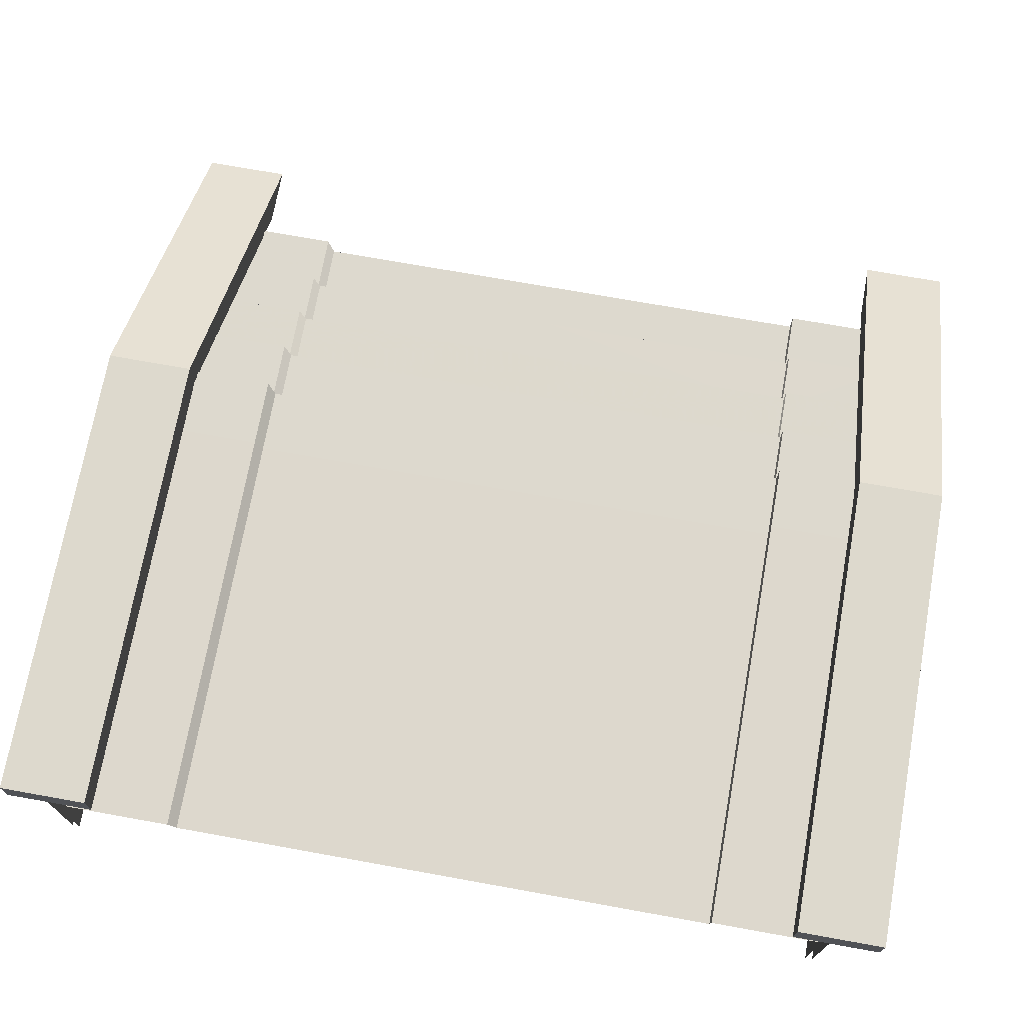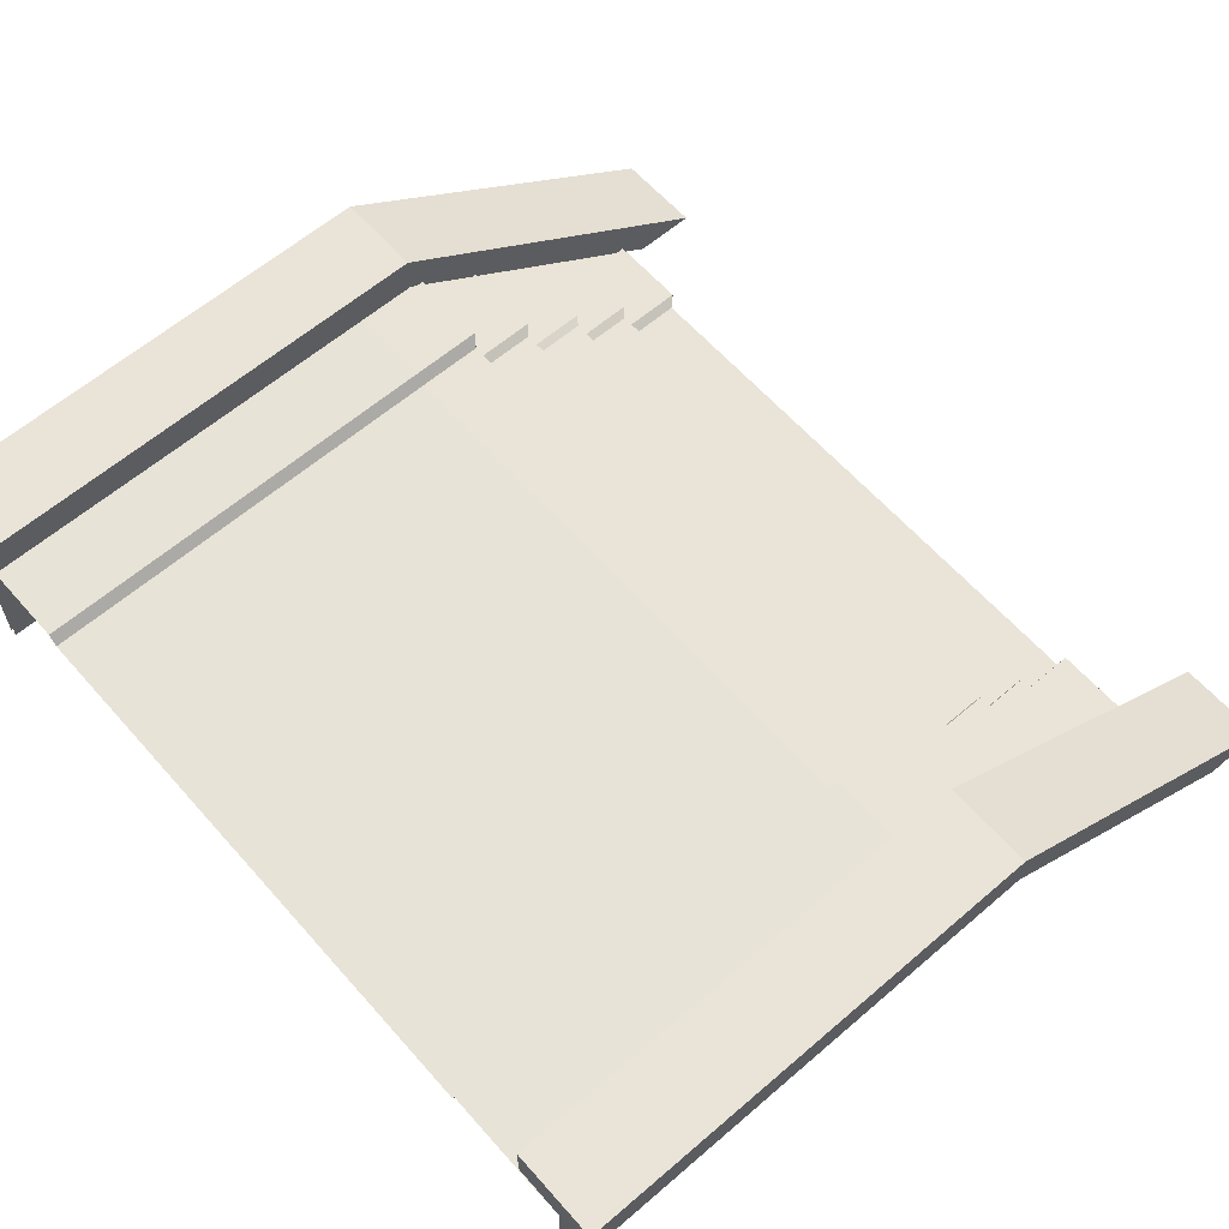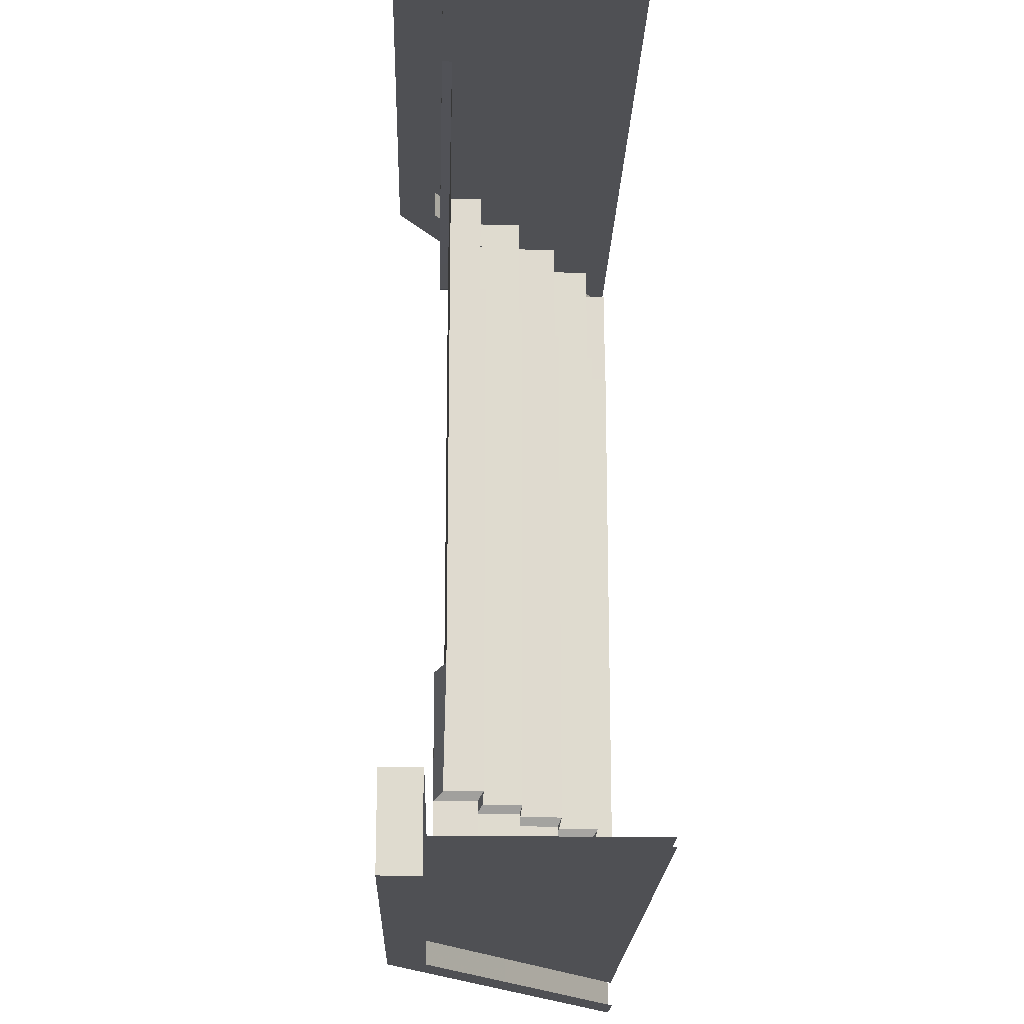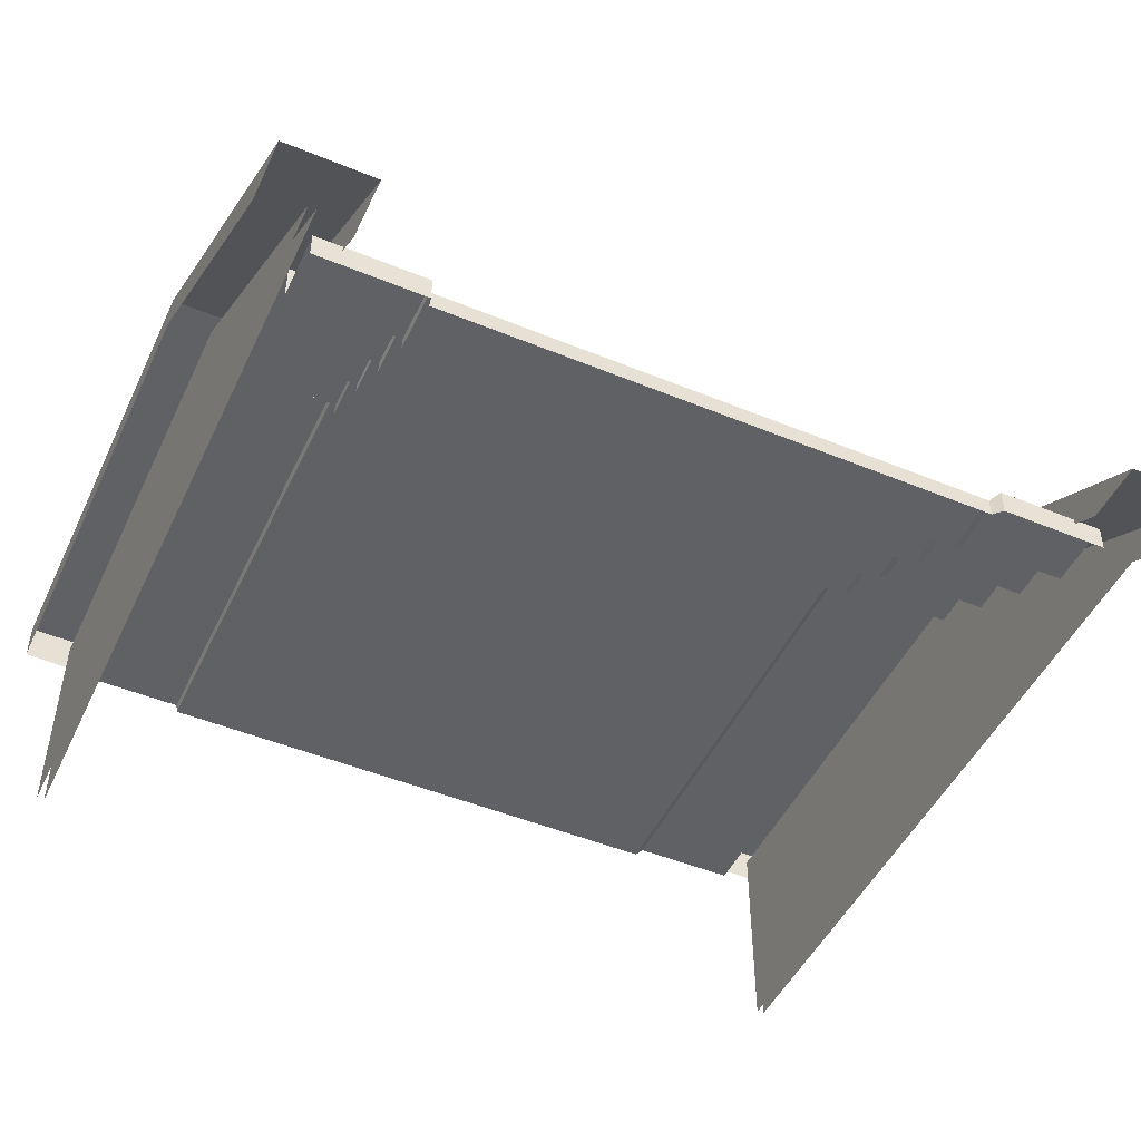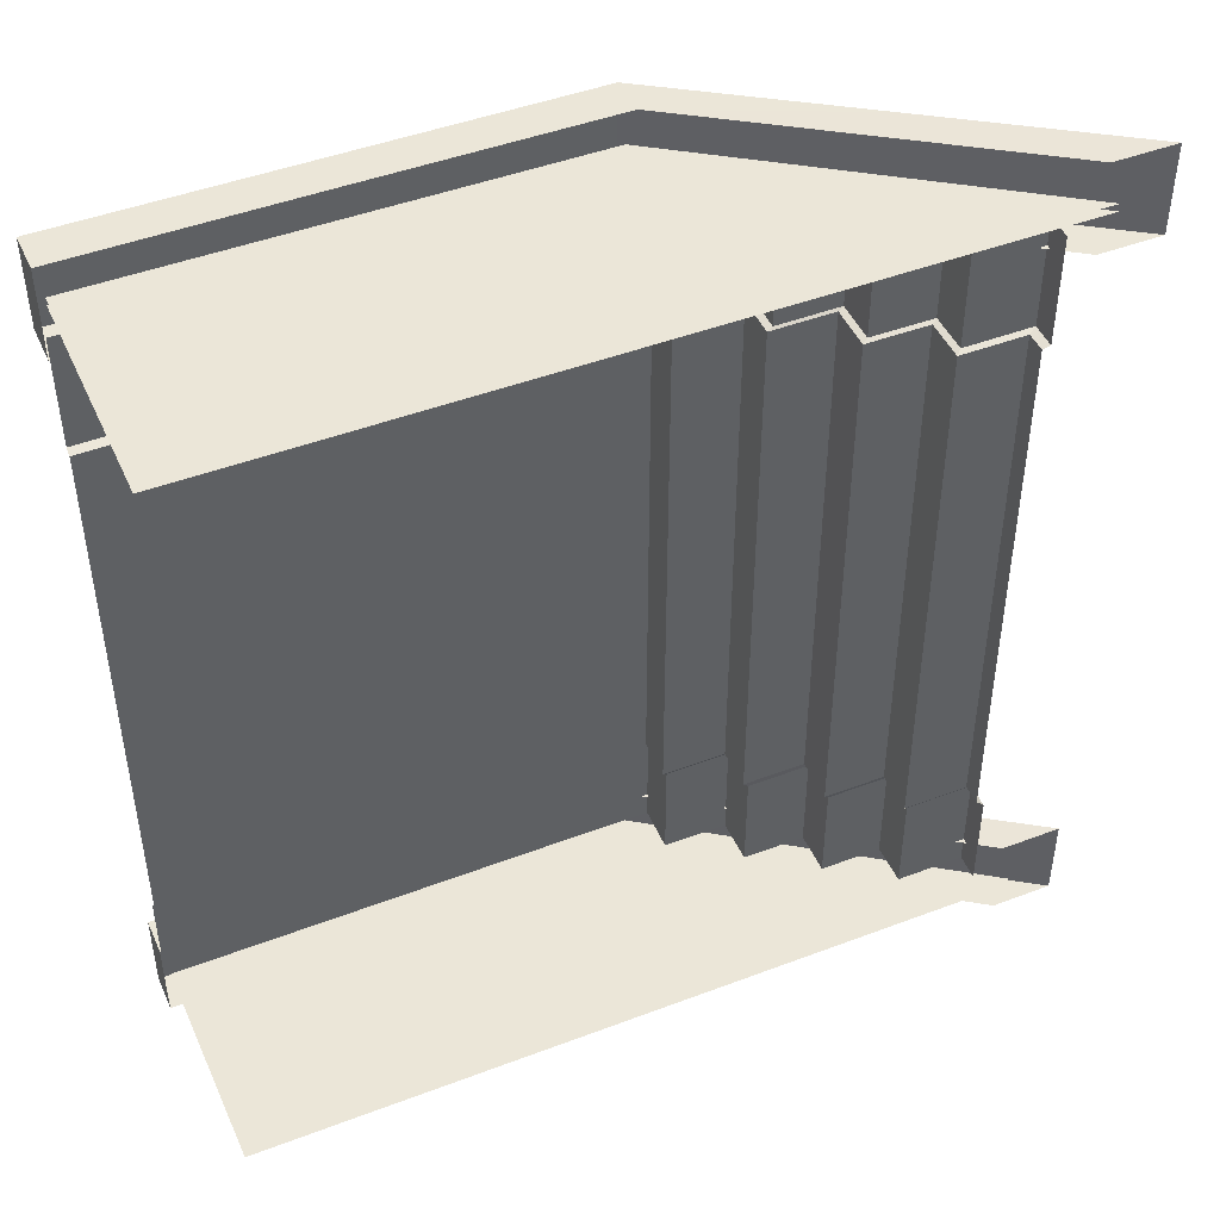
<metadata>
{"format":"obj","ext":"obj","renderer":"f3d","projection":"perspective","resolution":1024,"background":"white","views":[{"elev":71.9,"azim":100.2,"up":"+Z"},{"elev":61.2,"azim":138.8,"up":"+Z"},{"elev":-19.1,"azim":88.3,"up":"+Y"},{"elev":-48.4,"azim":-114.7,"up":"+Z"},{"elev":46.1,"azim":156.5,"up":"+Y"}]}
</metadata>
<code>
g huodong_fuben_647_louti02
v -37.08 197.8 100
v -37.08 142.4 100
v -4.389 142.4 100
v -4.389 197.8 100
v 212.5 142.4 99.16
v 212.5 197.8 99.16
v -33.79 141.6 95.41
v -0.9867 141.6 95.44
v -4.389 142.4 100
v -37.08 142.4 100
v 212.7 141.6 94.62
v 212.5 142.4 99.16
v -37.18 -198.2 100.3
v -1.799 -198.2 100.4
v -1.799 -144.1 100.4
v -37.18 -144.1 100.3
v 212.6 -198.2 99.56
v 212.6 -144.1 99.56
v -33.79 -139.8 95.41
v -0.9868 -139.8 95.44
v -0.9868 -0.6534 95.44
v -33.79 -0.6534 95.41
v 212.7 -139.8 94.62
v 212.7 -0.6532 94.62
v -0.9867 141.6 95.44
v -33.79 141.6 95.41
v 212.7 141.6 94.62
v -37.18 -144.1 100.3
v -1.799 -144.1 100.4
v -0.9868 -139.8 95.44
v -33.79 -139.8 95.41
v 212.6 -144.1 99.56
v 212.7 -139.8 94.62
v -28.35 -215.2 111
v -28.35 -215.2 -0.02338
v 92.25 -215.2 -0.02337
v 92.25 -215.2 111
v 208 -215.2 -0.02336
v 208 -215.2 111
v 92.25 -211.4 -0.02337
v -28.35 -211.4 -0.02338
v -28.35 -211.4 111
v 92.25 -211.4 111
v 208 -211.4 -0.02335
v 208 -211.4 111
v 92.25 203 -0.0233
v 92.25 203 111
v -28.35 203 111
v -28.35 203 -0.02331
v 208.1 203 -0.02329
v 208.1 203 111
v 92.25 206.8 -0.0233
v -28.35 206.8 -0.02331
v -28.35 206.8 111
v 92.25 206.8 111
v 208.1 206.8 -0.02329
v 208.1 206.8 111
v -188.8 -215.2 -0.01696
v -188.8 -211.4 -0.01696
v -188.8 203 -0.01689
v -188.8 206.8 -0.01689
f 1 2 3
f 3 4 1
f 3 5 6
f 6 4 3
f 7 8 9
f 9 10 7
f 8 11 12
f 12 9 8
f 13 14 15
f 15 16 13
f 14 17 18
f 18 15 14
f 19 20 21
f 21 22 19
f 20 23 24
f 24 21 20
f 22 21 25
f 25 26 22
f 21 24 27
f 27 25 21
f 28 29 30
f 30 31 28
f 29 32 33
f 33 30 29
f 34 35 36
f 36 37 34
f 37 36 38
f 38 39 37
f 40 41 42
f 42 43 40
f 44 40 43
f 43 45 44
f 46 47 48
f 48 49 46
f 50 51 47
f 47 46 50
f 52 53 54
f 54 55 52
f 56 52 55
f 55 57 56
f 34 58 35
f 41 59 42
f 49 48 60
f 53 61 54
g huodong_fuben_647_louti02
v -29.95 -228.6 122.4
v -29.95 -228.6 102.9
v 90.65 -228.6 102.9
v 90.65 -228.6 122.4
v 212.6 -184.1 122.4
v 212.6 -184.1 103.3
v 90.65 -184.1 102.9
v 90.65 -184.1 122.4
v -29.95 -228.6 102.9
v -29.95 -228.6 122.4
v -121.3 -228.7 61.17
v -105.7 -228.7 51.42
v -121.3 -184 61.17
v -29.95 -184.1 122.4
v -29.95 -184.1 102.9
v -105.7 -184 51.42
v 212.6 -228.6 122.4
v 90.65 -228.6 122.4
v 90.65 -228.6 102.9
v 212.6 -228.6 103.3
v -29.95 -184.1 122.4
v 90.65 -184.1 122.4
v 90.65 -184.1 102.9
v -29.95 -184.1 102.9
v -181.4 -228.8 -0.03517
v -105.7 -228.7 51.42
v -121.3 -228.7 61.17
v -212.7 -228.8 -0.03478
v -121.3 -184 61.17
v -105.7 -184 51.42
v -181.4 -183.9 -0.03517
v -212.7 -183.9 -0.03477
v -29.95 228.6 122.4
v 90.65 228.6 122.4
v 90.65 228.6 102.9
v -29.95 228.6 102.9
v 212.6 184.1 122.4
v 90.65 184.1 122.4
v 90.65 184.1 102.9
v 212.6 184.1 102.5
v -29.95 228.6 102.9
v -105.7 228.7 51.42
v -121.3 228.7 61.17
v -29.95 228.6 122.4
v -121.3 184 61.17
v -105.7 184 51.42
v -29.95 184.1 102.9
v -29.95 184.1 122.4
v 212.6 228.6 122.4
v 212.6 228.6 102.5
v 90.65 228.6 102.9
v 90.65 228.6 122.4
v -29.95 184.1 122.4
v -29.95 184.1 102.9
v 90.65 184.1 102.9
v 90.65 184.1 122.4
v -181.4 228.8 -0.0351
v -212.7 228.8 -0.03471
v -121.3 228.7 61.17
v -105.7 228.7 51.42
v -121.3 184 61.17
v -212.7 183.9 -0.03472
v -181.4 183.9 -0.03511
v -105.7 184 51.42
v -132.3 142.4 12.87
v -132.3 142.4 33.33
v -132.3 197.8 33.38
v -132.3 197.8 12.85
v -166.4 142.4 -0.06483
v -166.7 142.4 12.84
v -166.7 197.8 12.83
v -166.4 197.8 -0.06482
v -69.1 142.4 55.09
v -69.17 142.4 77.57
v -69.17 197.8 77.57
v -69.1 197.8 55.09
v -101 142.4 33.5
v -101.1 142.4 55.07
v -101.1 197.8 55.07
v -101 197.8 33.41
v -36.67 142.4 77.6
v -37.08 142.4 100
v -37.08 197.8 100
v -36.67 197.8 77.6
v -132.3 197.8 33.38
v -132.3 142.4 33.33
v -101 142.4 33.5
v -101 197.8 33.41
v -166.7 197.8 12.83
v -166.7 142.4 12.84
v -132.3 142.4 12.87
v -132.3 197.8 12.85
v -69.17 197.8 77.57
v -69.17 142.4 77.57
v -36.67 142.4 77.6
v -36.67 197.8 77.6
v -101.1 197.8 55.07
v -101.1 142.4 55.07
v -69.1 142.4 55.09
v -69.1 197.8 55.09
v -129.3 141.6 10.02
v -129.3 141.6 31.24
v -132.3 142.4 33.33
v -132.3 142.4 12.87
v -162.3 141.6 -0.06502
v -162.2 141.6 9.996
v -166.7 142.4 12.84
v -166.4 142.4 -0.06483
v -65.92 141.6 53.75
v -65.98 141.6 74.6
v -69.17 142.4 77.57
v -69.1 142.4 55.09
v -97.88 141.6 31.4
v -98.07 141.6 53.74
v -101.1 142.4 55.07
v -101 142.4 33.5
v -33.37 141.6 74.63
v -33.79 141.6 95.41
v -37.08 142.4 100
v -36.67 142.4 77.6
v -33.37 141.6 74.63
v -36.67 142.4 77.6
v -132.3 -198.2 12.87
v -132.4 -198.2 33.53
v -132.4 -144.1 33.53
v -132.3 -144.1 12.87
v -166.6 -198.2 -0.06474
v -166.9 -198.2 12.85
v -166.9 -144.1 12.85
v -166.6 -144.1 -0.06473
v -69.26 -198.2 55.14
v -69.33 -198.2 77.57
v -69.33 -144.1 77.57
v -69.26 -144.1 55.14
v -101 -198.2 33.55
v -101.3 -198.2 55.13
v -101.3 -144.1 55.13
v -101 -144.1 33.55
v -36.73 -198.2 77.61
v -37.18 -198.2 100.3
v -37.18 -144.1 100.3
v -36.73 -144.1 77.61
v -132.4 -198.2 33.53
v -101 -198.2 33.55
v -101 -144.1 33.55
v -132.4 -144.1 33.53
v -166.9 -198.2 12.85
v -132.3 -198.2 12.87
v -132.3 -144.1 12.87
v -166.9 -144.1 12.85
v -69.33 -198.2 77.57
v -36.73 -198.2 77.61
v -36.73 -144.1 77.61
v -69.33 -144.1 77.57
v -101.3 -198.2 55.13
v -69.26 -198.2 55.14
v -69.26 -144.1 55.14
v -101.3 -144.1 55.13
v -129.3 -139.8 10.02
v -129.3 -139.8 31.38
v -129.3 -0.6535 31.38
v -129.3 -0.6535 10.02
v -162.3 -139.8 -0.06506
v -162.3 -139.8 9.996
v -162.3 -0.6535 9.996
v -162.3 -0.6529 -0.06504
v -65.92 -139.8 53.75
v -65.98 -139.8 74.6
v -65.98 -0.6535 74.6
v -65.92 -0.6535 53.75
v -97.88 -139.8 31.4
v -98.07 -139.8 53.74
v -98.07 -0.6535 53.74
v -97.88 -0.6535 31.4
v -33.37 -139.8 74.63
v -33.79 -139.8 95.41
v -33.79 -0.6534 95.41
v -33.37 -0.6535 74.63
v -129.3 -139.8 31.38
v -97.88 -139.8 31.4
v -97.88 -0.6535 31.4
v -129.3 -0.6535 31.38
v -162.3 -139.8 9.996
v -129.3 -139.8 10.02
v -129.3 -0.6535 10.02
v -162.3 -0.6535 9.996
v -65.98 -139.8 74.6
v -33.37 -139.8 74.63
v -33.37 -0.6535 74.63
v -65.98 -0.6535 74.6
v -98.07 -139.8 53.74
v -65.92 -139.8 53.75
v -65.92 -0.6535 53.75
v -98.07 -0.6535 53.74
v 90.65 -228.6 122.4
v 90.65 -206.3 122.4
v -29.95 -206.3 122.4
v -29.95 -228.6 122.4
v -29.95 -206.3 122.4
v -121.3 -206.3 61.17
v -121.3 -228.7 61.17
v -29.95 -228.6 122.4
v 90.65 -206.3 122.4
v 212.6 -206.3 122.4
v 212.6 -184.1 122.4
v 90.65 -184.1 122.4
v -121.3 -206.3 61.17
v -212.7 -206.3 -0.03478
v -212.7 -228.8 -0.03478
v -121.3 -228.7 61.17
v -29.95 206.3 122.4
v 90.65 206.3 122.4
v 90.65 228.6 122.4
v -29.95 228.6 122.4
v -121.3 228.7 61.17
v -121.3 206.3 61.17
v -29.95 206.3 122.4
v -29.95 228.6 122.4
v 212.6 184.1 122.4
v 212.6 206.3 122.4
v 90.65 206.3 122.4
v 90.65 184.1 122.4
v -212.7 228.8 -0.03471
v -212.7 206.3 -0.03471
v -121.3 206.3 61.17
v -121.3 228.7 61.17
v 90.65 -184.1 122.4
v -29.95 -184.1 122.4
v -29.95 -206.3 122.4
v 90.65 -206.3 122.4
v -29.95 -184.1 122.4
v -121.3 -184 61.17
v -121.3 -206.3 61.17
v -29.95 -206.3 122.4
v 90.65 -228.6 122.4
v 212.6 -228.6 122.4
v 212.6 -206.3 122.4
v 90.65 -206.3 122.4
v -121.3 -184 61.17
v -212.7 -183.9 -0.03477
v -212.7 -206.3 -0.03478
v -121.3 -206.3 61.17
v -29.95 184.1 122.4
v 90.65 184.1 122.4
v 90.65 206.3 122.4
v -29.95 206.3 122.4
v -121.3 184 61.17
v -29.95 184.1 122.4
v -29.95 206.3 122.4
v -121.3 206.3 61.17
v 212.6 228.6 122.4
v 90.65 228.6 122.4
v 90.65 206.3 122.4
v 212.6 206.3 122.4
v -212.7 183.9 -0.03472
v -121.3 184 61.17
v -121.3 206.3 61.17
v -212.7 206.3 -0.03471
v -129.3 141.6 31.24
v -129.3 141.6 10.02
v -162.2 141.6 9.996
v -162.3 141.6 -0.06502
v -65.98 141.6 74.6
v -65.92 141.6 53.75
v -98.07 141.6 53.74
v -97.88 141.6 31.4
v -33.79 141.6 95.41
v -33.37 141.6 74.63
v -97.88 141.6 31.4
v -129.3 141.6 31.24
v -129.3 141.6 10.02
v -162.2 141.6 9.996
v -33.37 141.6 74.63
v -65.98 141.6 74.6
v -65.92 141.6 53.75
v -98.07 141.6 53.74
v -166.6 -144.1 -0.06473
v -166.9 -144.1 12.85
v -162.3 -139.8 9.996
v -162.3 -139.8 -0.06506
v -69.26 -144.1 55.14
v -69.33 -144.1 77.57
v -101 -144.1 33.55
v -101.3 -144.1 55.13
v -69.33 -144.1 77.57
v -36.73 -144.1 77.61
v -101.3 -144.1 55.13
v -69.26 -144.1 55.14
v 212.6 -206.3 122.4
v 212.6 -228.6 122.4
v 212.6 -228.6 103.3
v 212.6 -206.3 103.6
v 212.6 -184.1 122.4
v 212.6 -206.3 122.4
v 212.6 -206.3 103.6
v 212.6 -184.1 103.3
v 212.6 206.3 122.4
v 212.6 184.1 122.4
v 212.6 184.1 102.5
v 212.6 206.3 102
v 212.6 228.6 122.4
v 212.6 228.6 102.5
f 62 63 64
f 64 65 62
f 66 67 68
f 68 69 66
f 70 71 72
f 72 73 70
f 74 75 76
f 76 77 74
f 78 79 80
f 80 81 78
f 82 83 84
f 84 85 82
f 86 87 88
f 88 89 86
f 90 91 92
f 92 93 90
f 94 95 96
f 96 97 94
f 98 99 100
f 100 101 98
f 102 103 104
f 104 105 102
f 106 107 108
f 108 109 106
f 110 111 112
f 112 113 110
f 114 115 116
f 116 117 114
f 118 119 120
f 120 121 118
f 122 123 124
f 124 125 122
f 126 127 128
f 128 129 126
f 130 131 132
f 132 133 130
f 134 135 136
f 136 137 134
f 138 139 140
f 140 141 138
f 142 143 144
f 144 145 142
f 146 147 148
f 148 149 146
f 150 151 152
f 152 153 150
f 154 155 156
f 156 157 154
f 158 159 160
f 160 161 158
f 162 163 164
f 164 165 162
f 166 167 168
f 168 169 166
f 170 171 172
f 172 173 170
f 174 175 176
f 176 177 174
f 178 179 180
f 180 181 178
f 163 174 177
f 177 164 163
f 167 162 165
f 165 168 167
f 171 182 183
f 183 172 171
f 175 170 173
f 173 176 175
f 184 185 186
f 186 187 184
f 188 189 190
f 190 191 188
f 192 193 194
f 194 195 192
f 196 197 198
f 198 199 196
f 200 201 202
f 202 203 200
f 204 205 206
f 206 207 204
f 208 209 210
f 210 211 208
f 212 213 214
f 214 215 212
f 216 217 218
f 218 219 216
f 220 221 222
f 222 223 220
f 224 225 226
f 226 227 224
f 228 229 230
f 230 231 228
f 232 233 234
f 234 235 232
f 236 237 238
f 238 239 236
f 240 241 242
f 242 243 240
f 244 245 246
f 246 247 244
f 248 249 250
f 250 251 248
f 252 253 254
f 254 255 252
f 256 257 258
f 258 259 256
f 260 261 262
f 262 263 260
f 264 265 266
f 266 267 264
f 268 269 270
f 270 271 268
f 272 273 274
f 274 275 272
f 276 277 278
f 278 279 276
f 280 281 282
f 282 283 280
f 284 285 286
f 286 287 284
f 288 289 290
f 290 291 288
f 292 293 294
f 294 295 292
f 296 297 298
f 298 299 296
f 300 301 302
f 302 303 300
f 304 305 306
f 306 307 304
f 308 309 310
f 310 311 308
f 312 313 314
f 314 315 312
f 316 317 318
f 318 319 316
f 223 222 320
f 320 321 223
f 227 226 322
f 322 323 227
f 231 230 324
f 324 325 231
f 235 234 326
f 326 327 235
f 239 238 328
f 328 329 239
f 243 242 330
f 330 331 243
f 247 246 332
f 332 333 247
f 251 250 334
f 334 335 251
f 255 254 336
f 336 337 255
f 187 186 221
f 221 220 187
f 338 339 340
f 340 341 338
f 342 343 229
f 229 228 342
f 344 345 233
f 233 232 344
f 203 202 237
f 237 236 203
f 207 206 241
f 241 240 207
f 211 210 245
f 245 244 211
f 346 347 249
f 249 248 346
f 348 349 253
f 253 252 348
f 350 351 352
f 352 353 350
f 354 355 356
f 356 357 354
f 358 359 360
f 360 361 358
f 362 358 361
f 361 363 362

</code>
